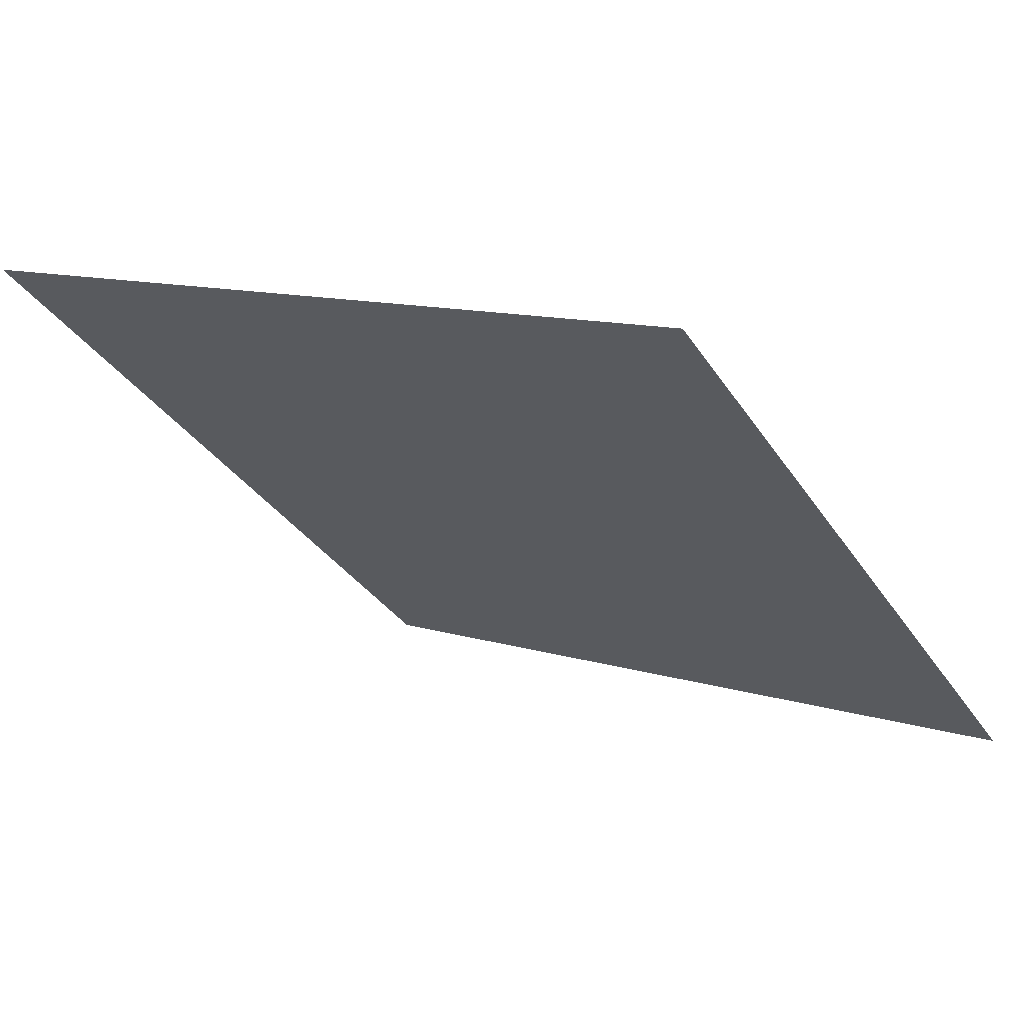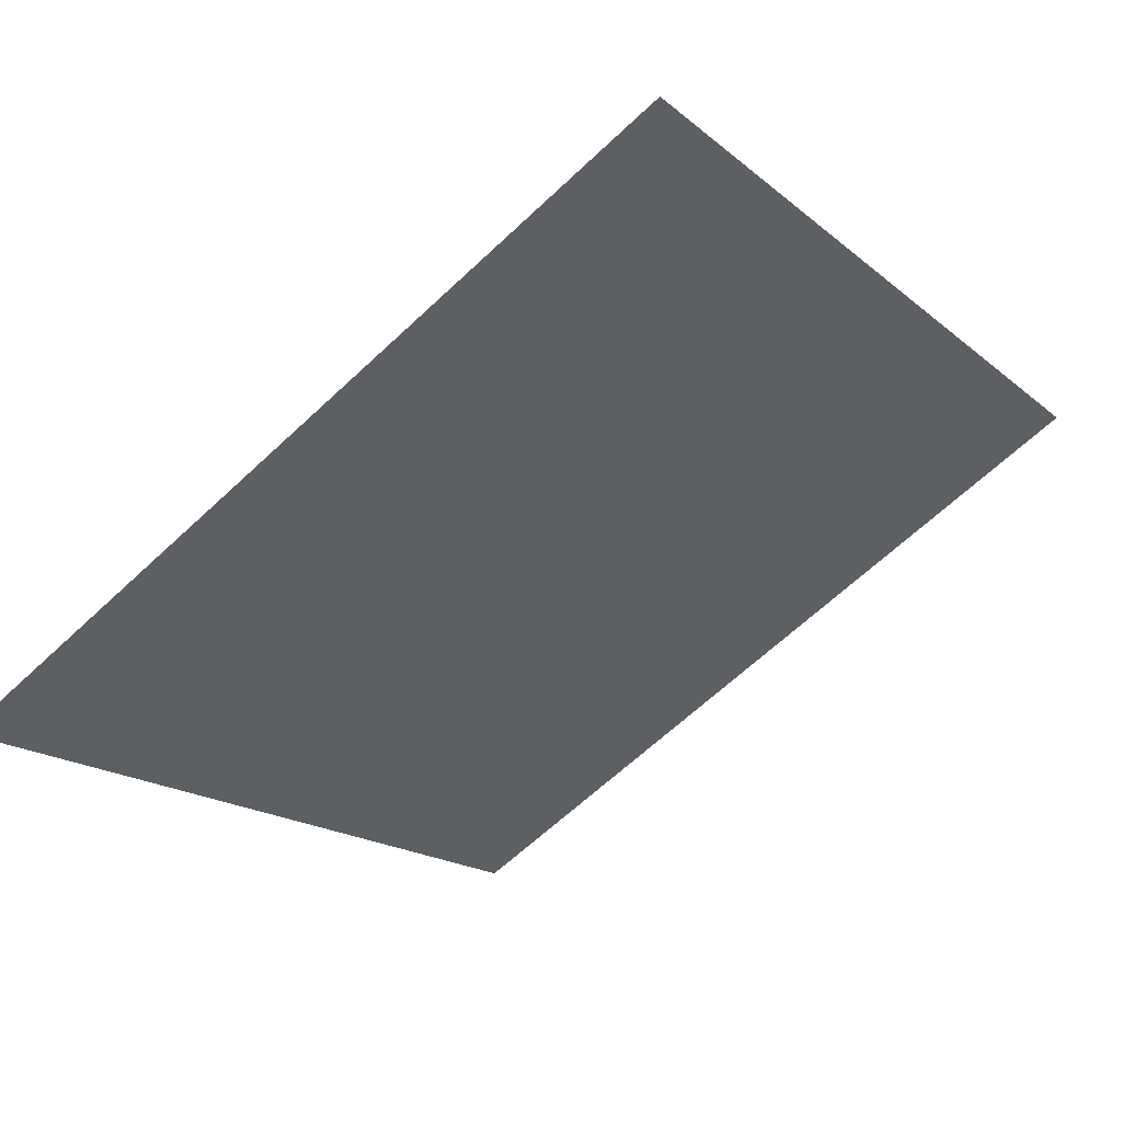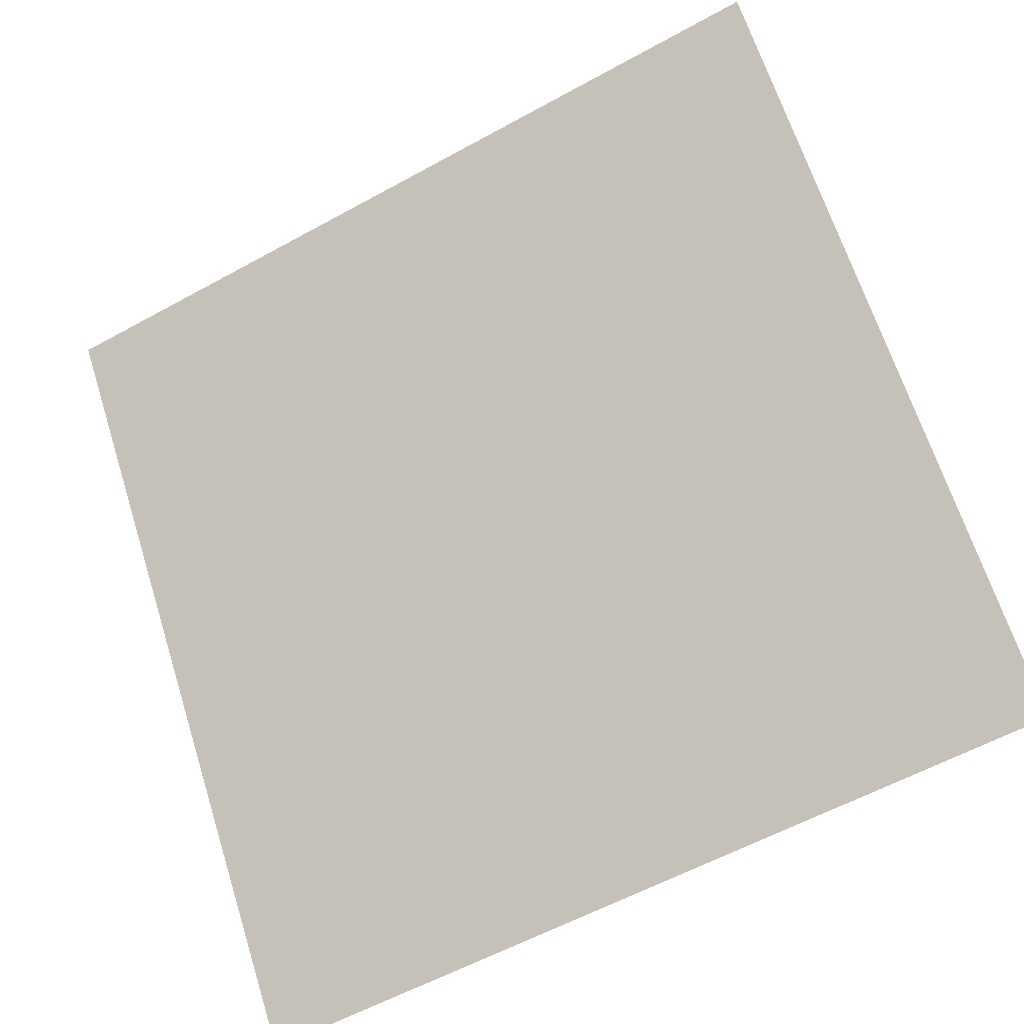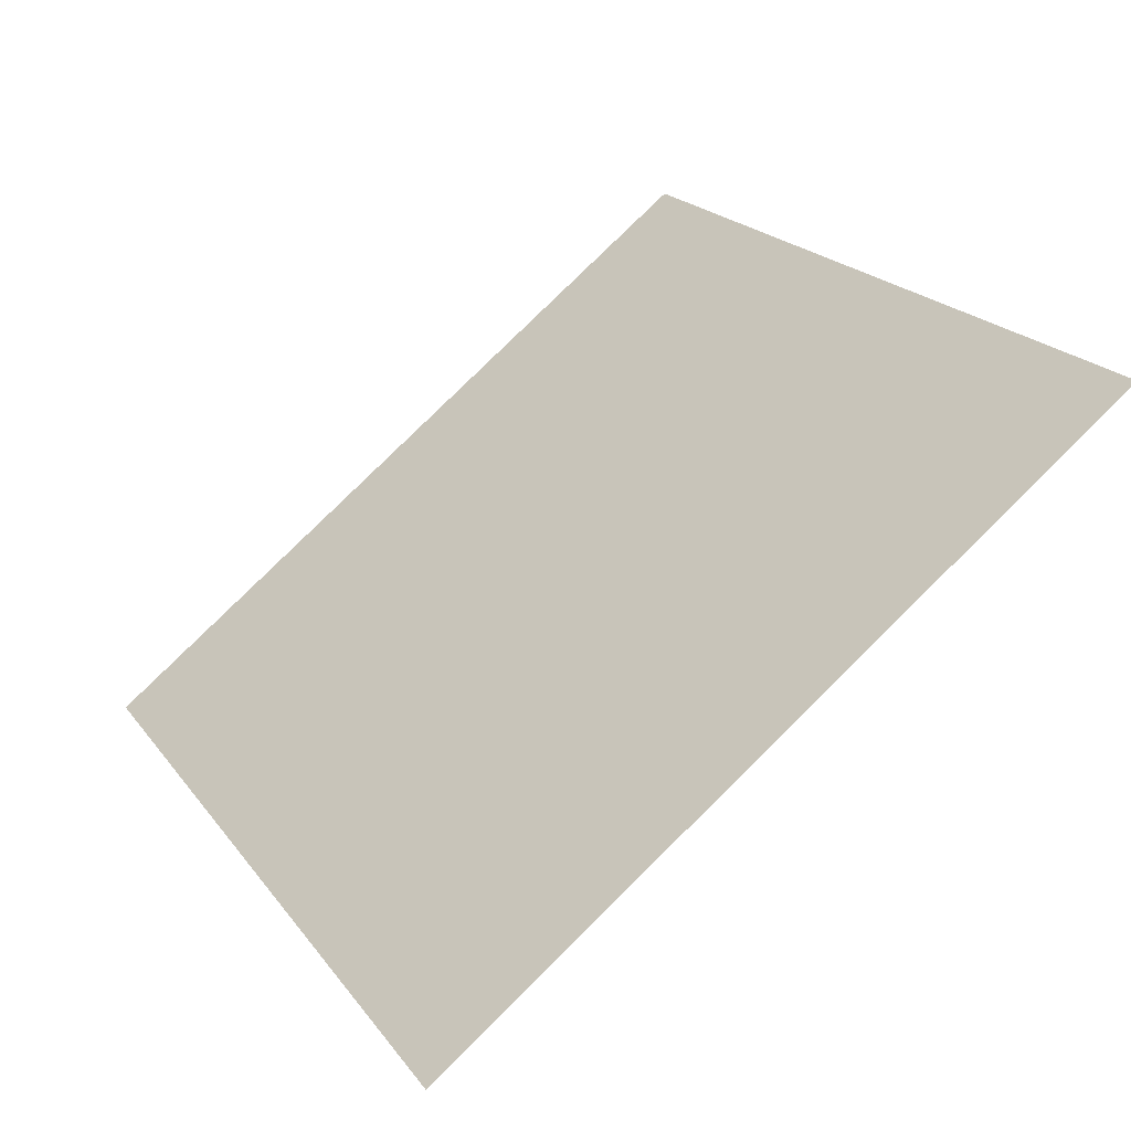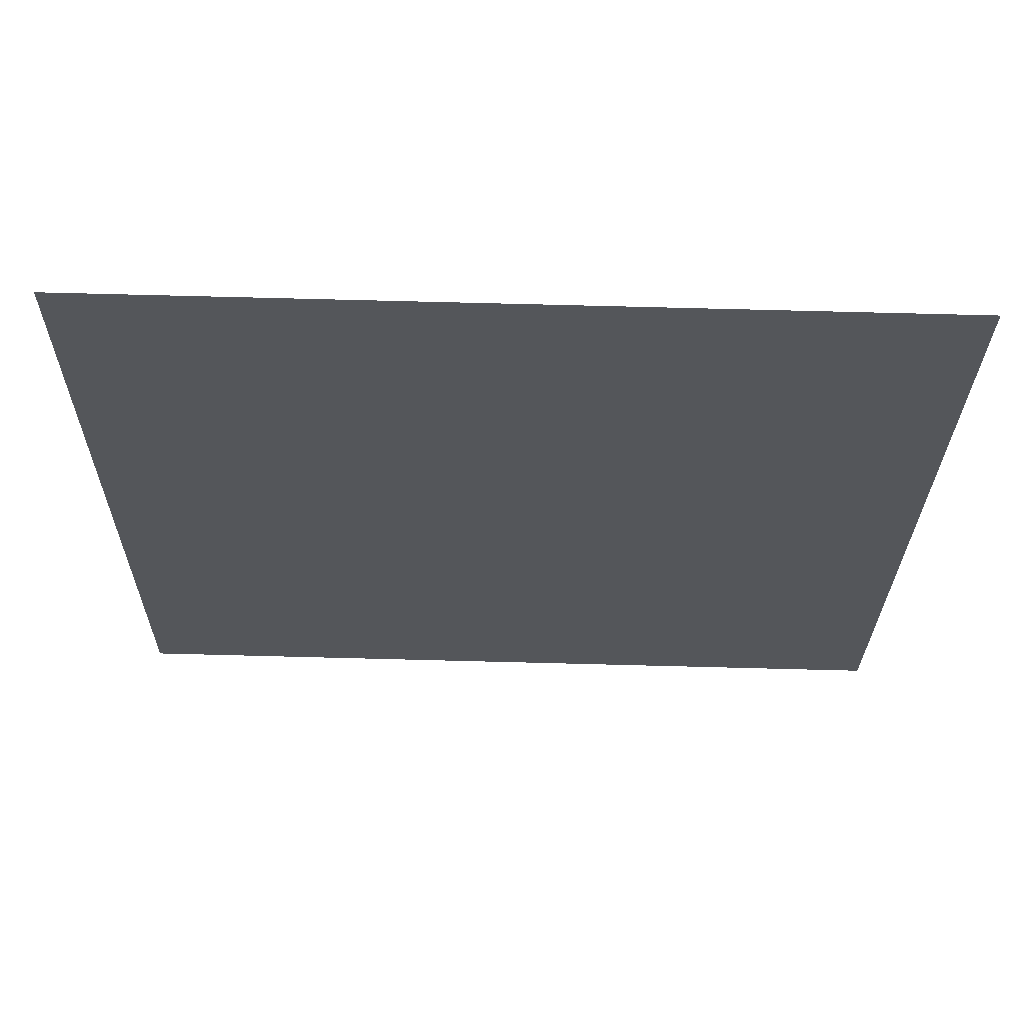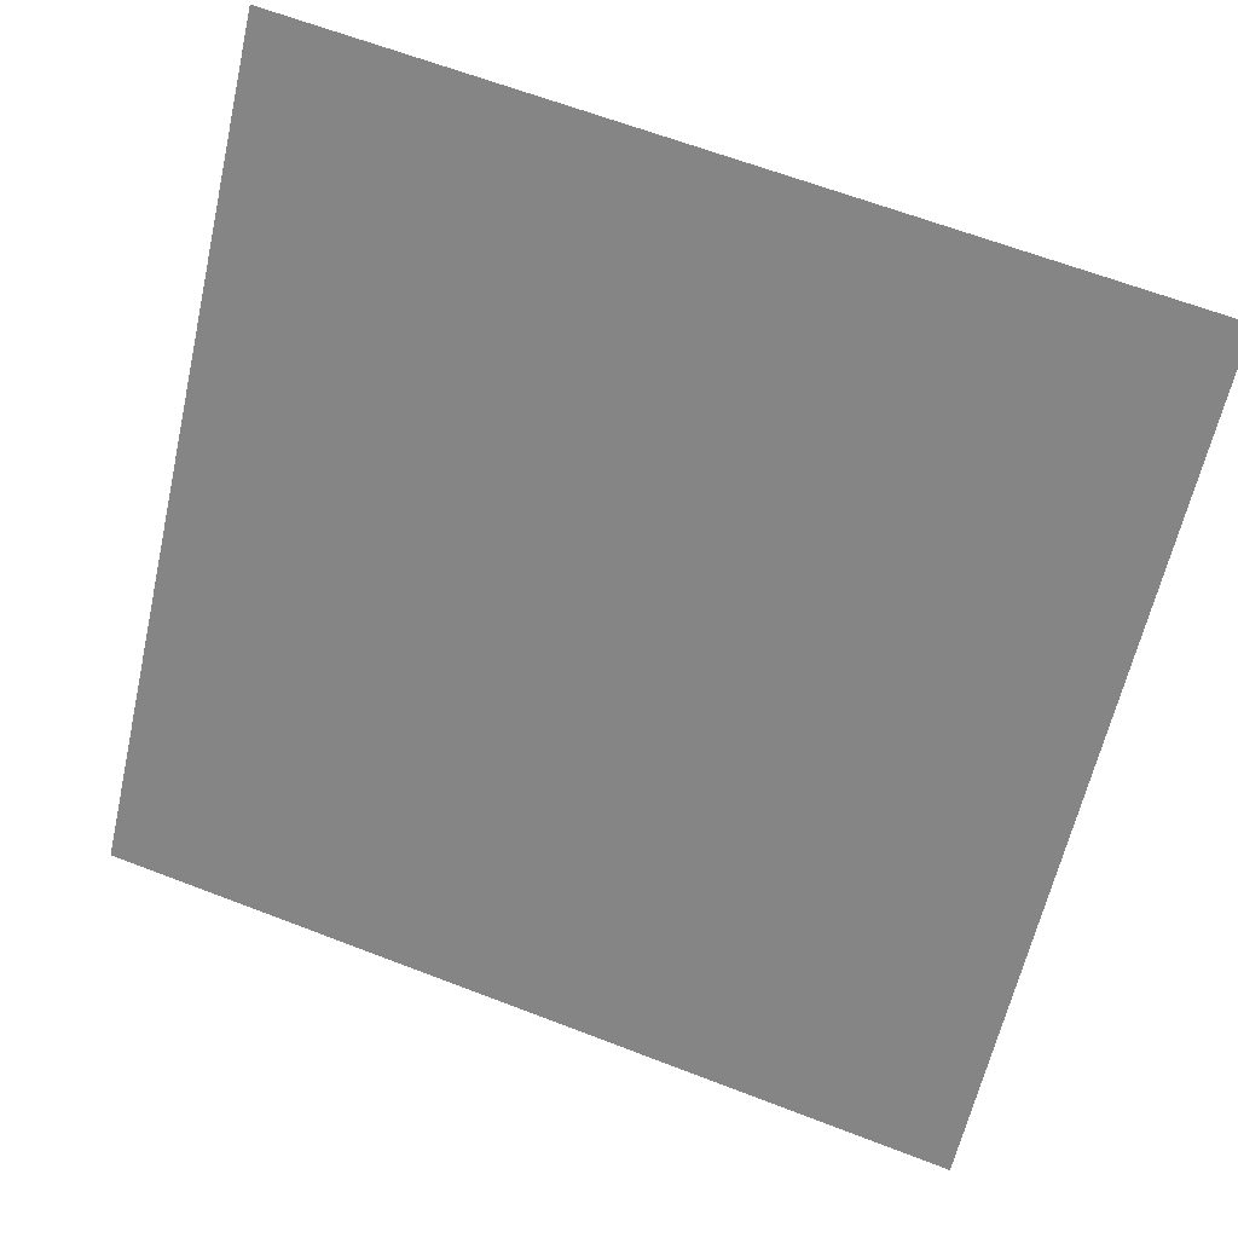
<metadata>
{"format":"obj","ext":"obj","renderer":"f3d","projection":"perspective","resolution":1024,"background":"white","views":[{"elev":9.6,"azim":37.1,"up":"+Y"},{"elev":-63.0,"azim":-136.2,"up":"+Y"},{"elev":-57.4,"azim":-151.7,"up":"+Z"},{"elev":22.4,"azim":-115.8,"up":"+Y"},{"elev":-78.7,"azim":-2.7,"up":"+Z"},{"elev":62.9,"azim":19.8,"up":"+Z"}]}
</metadata>
<code>
v -0.1898 0.7984 0.5194
v -0.1964 0.7985 0.5194
v -0.1963 0.8024 0.5247
v -0.1897 0.8023 0.5246
f 4 3 2 1

</code>
